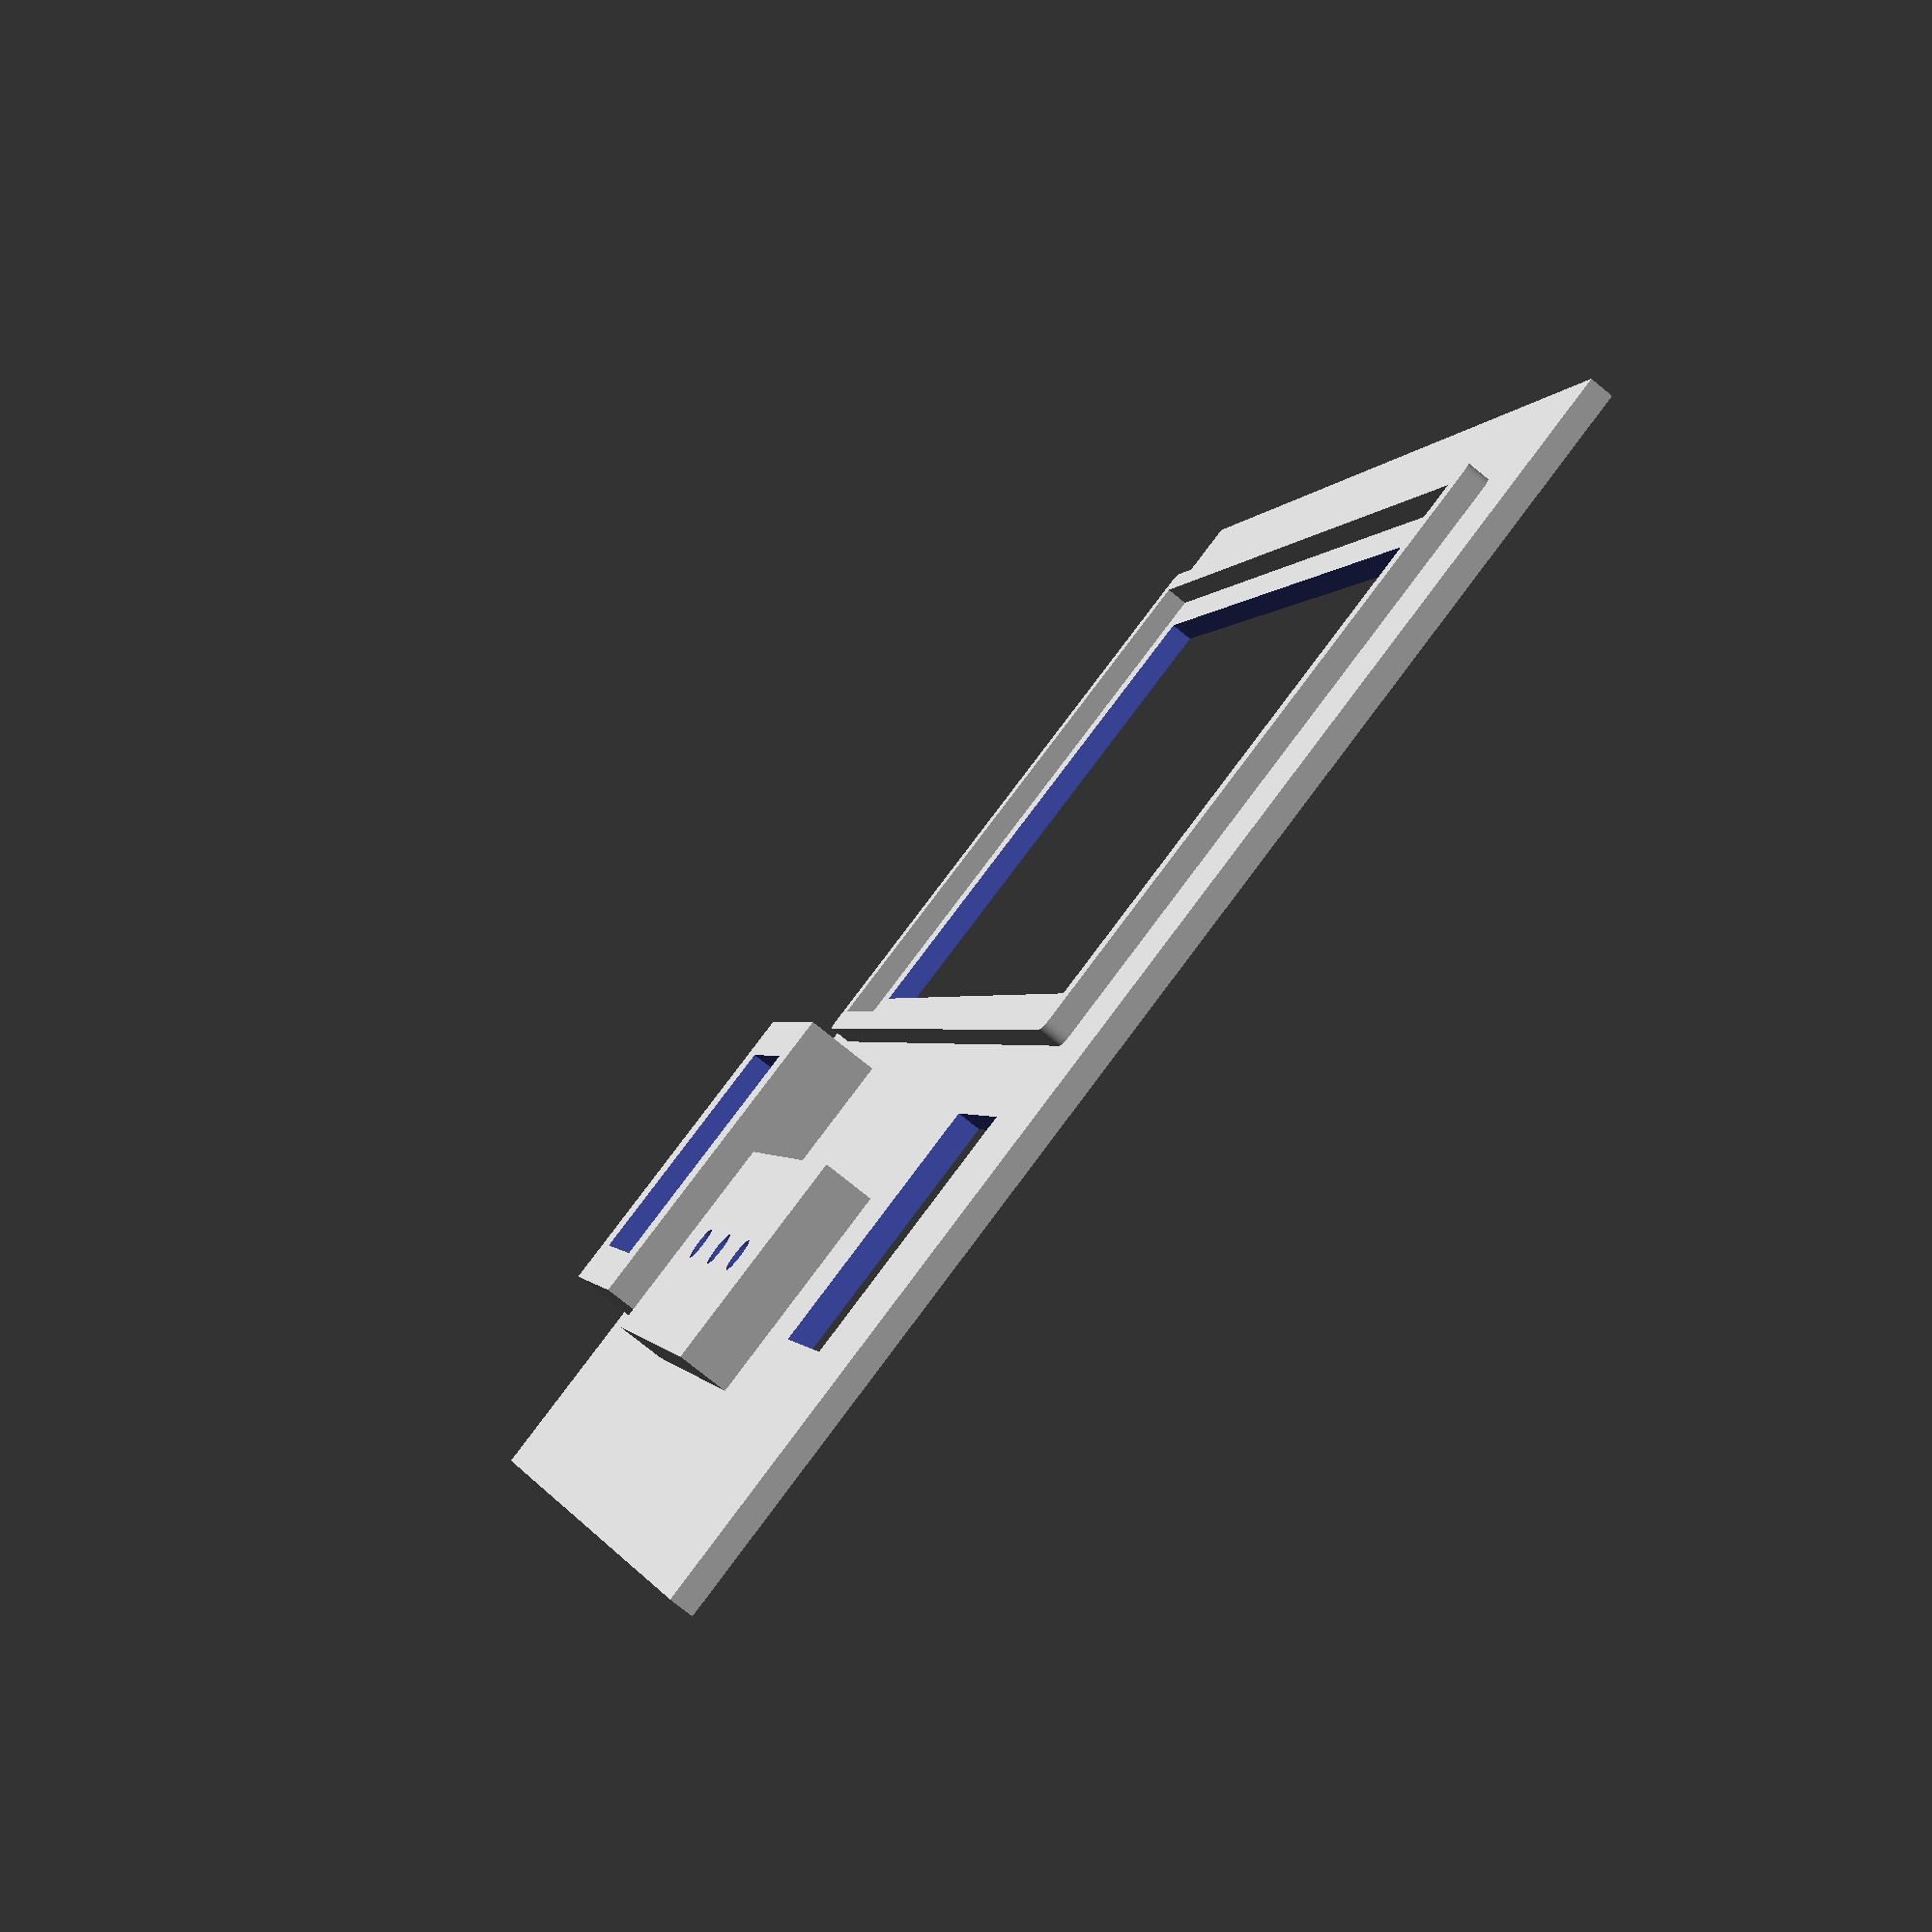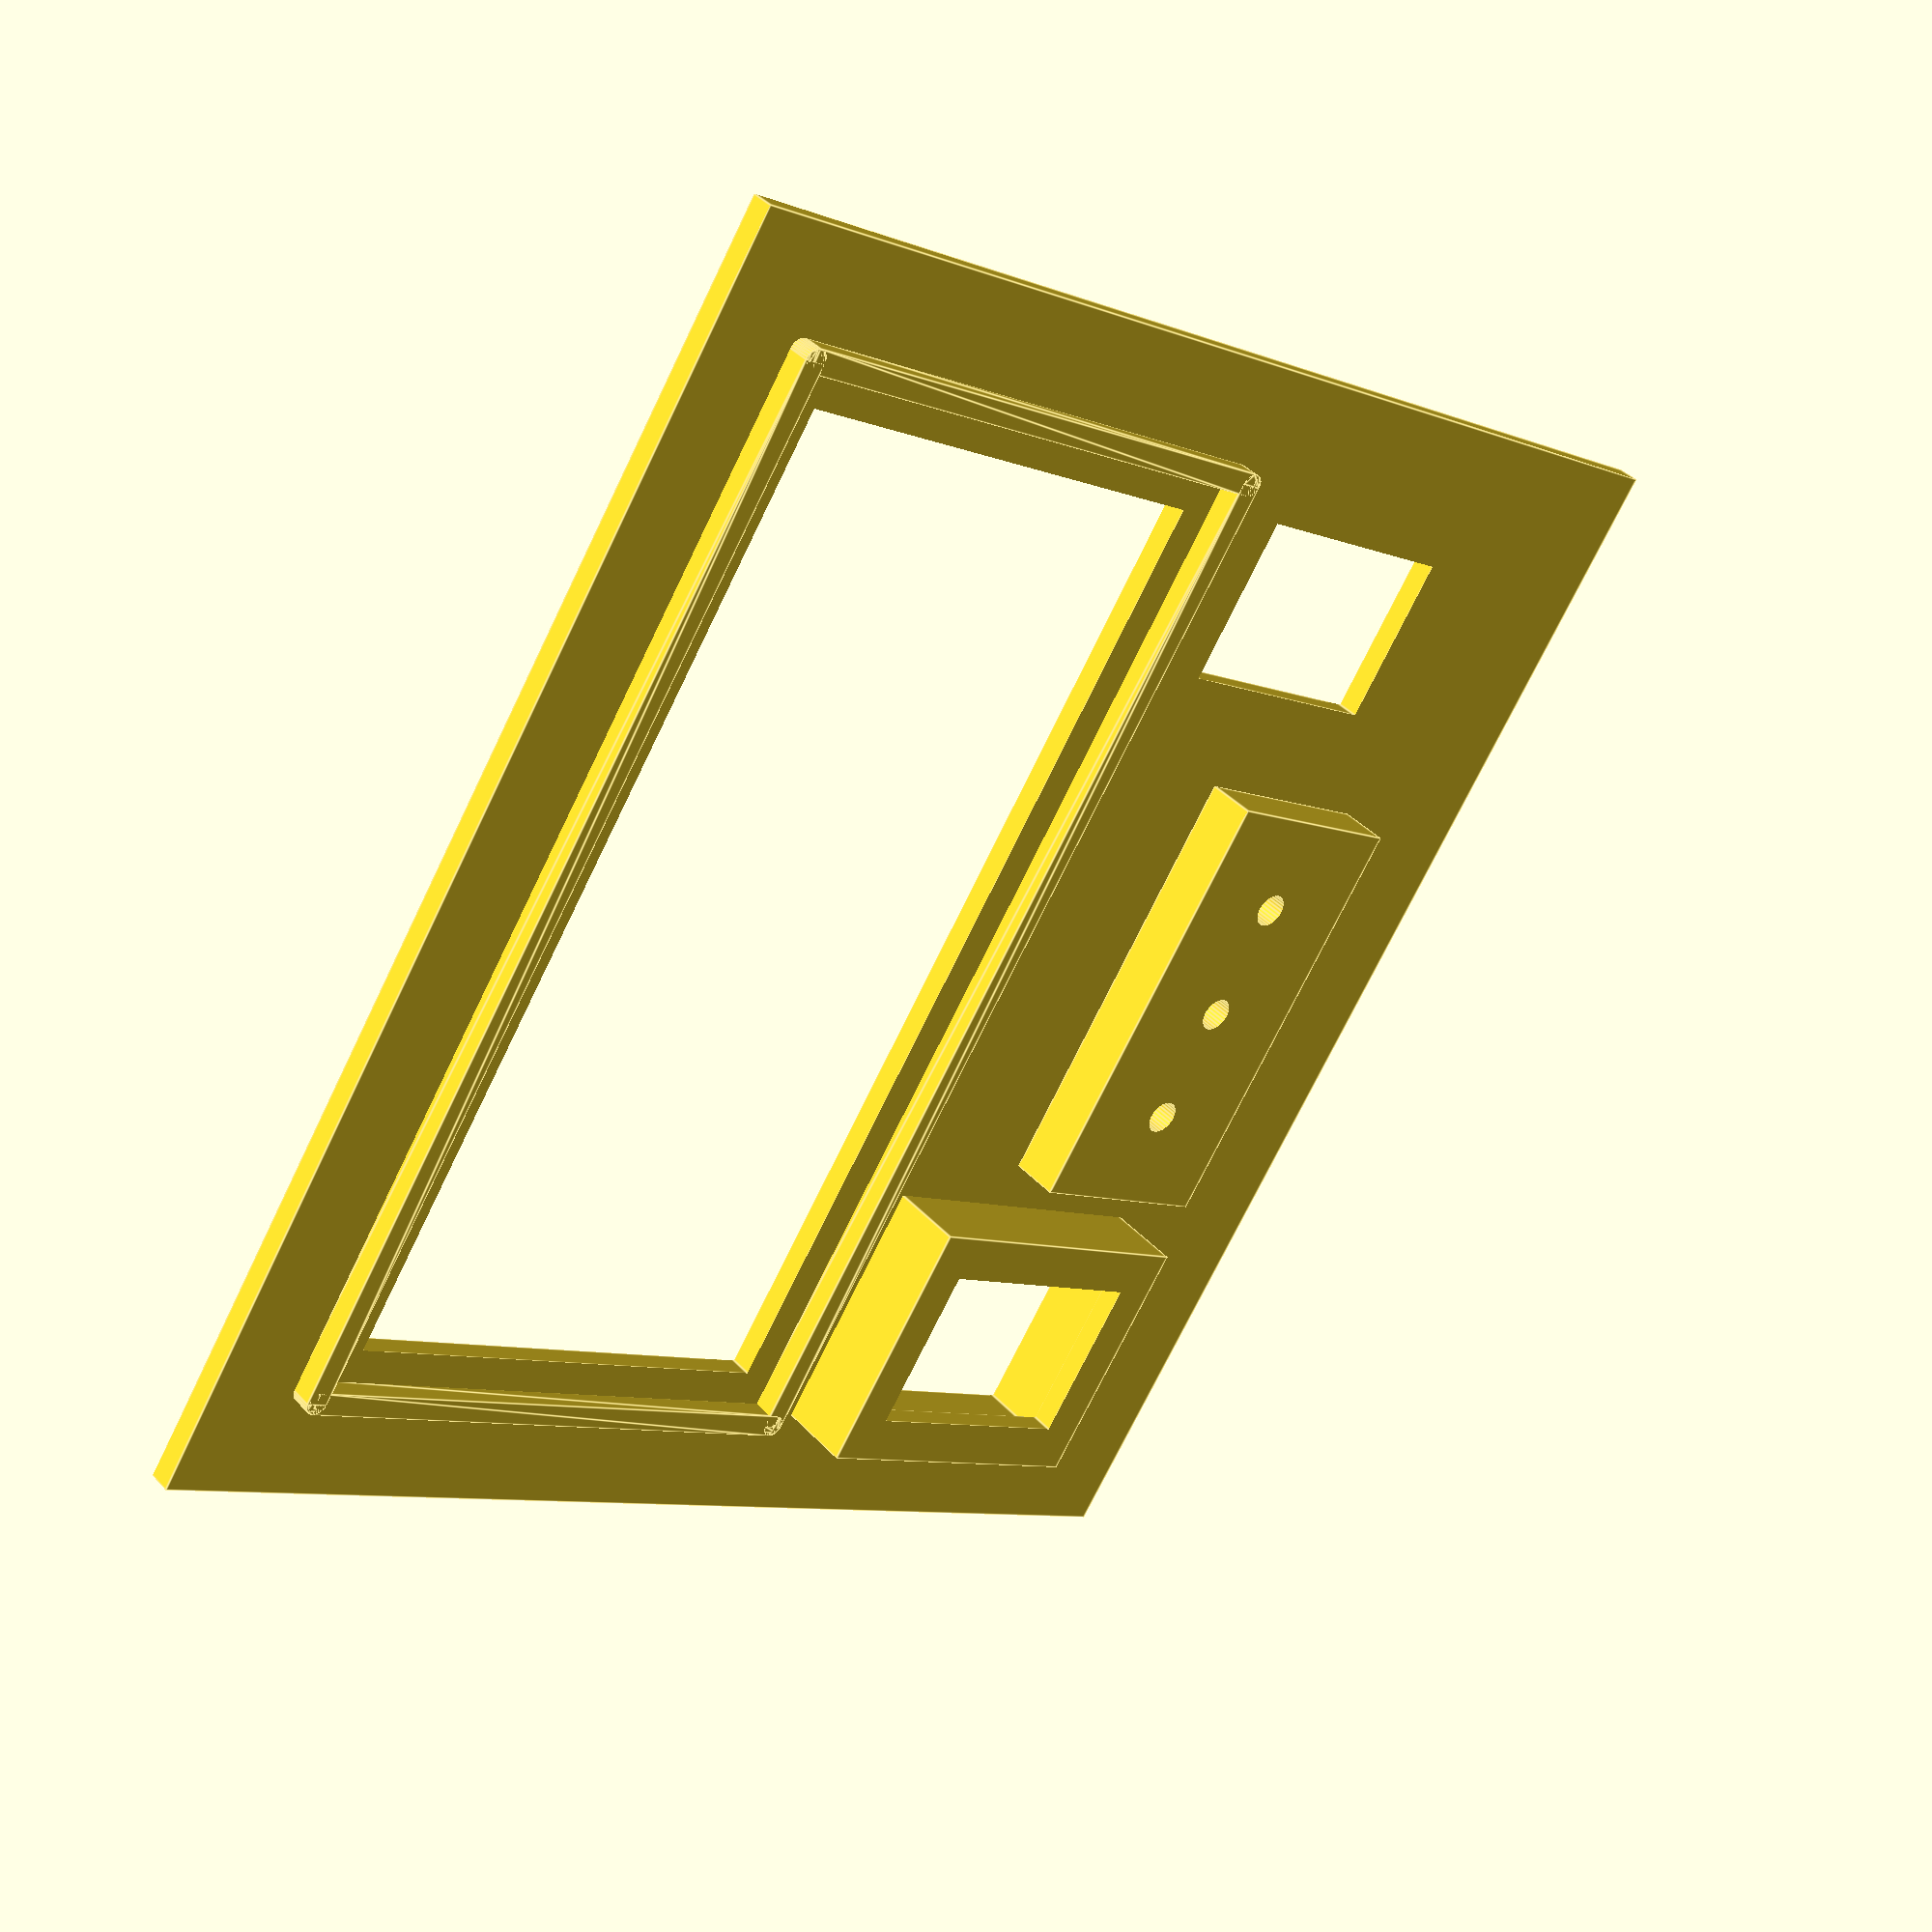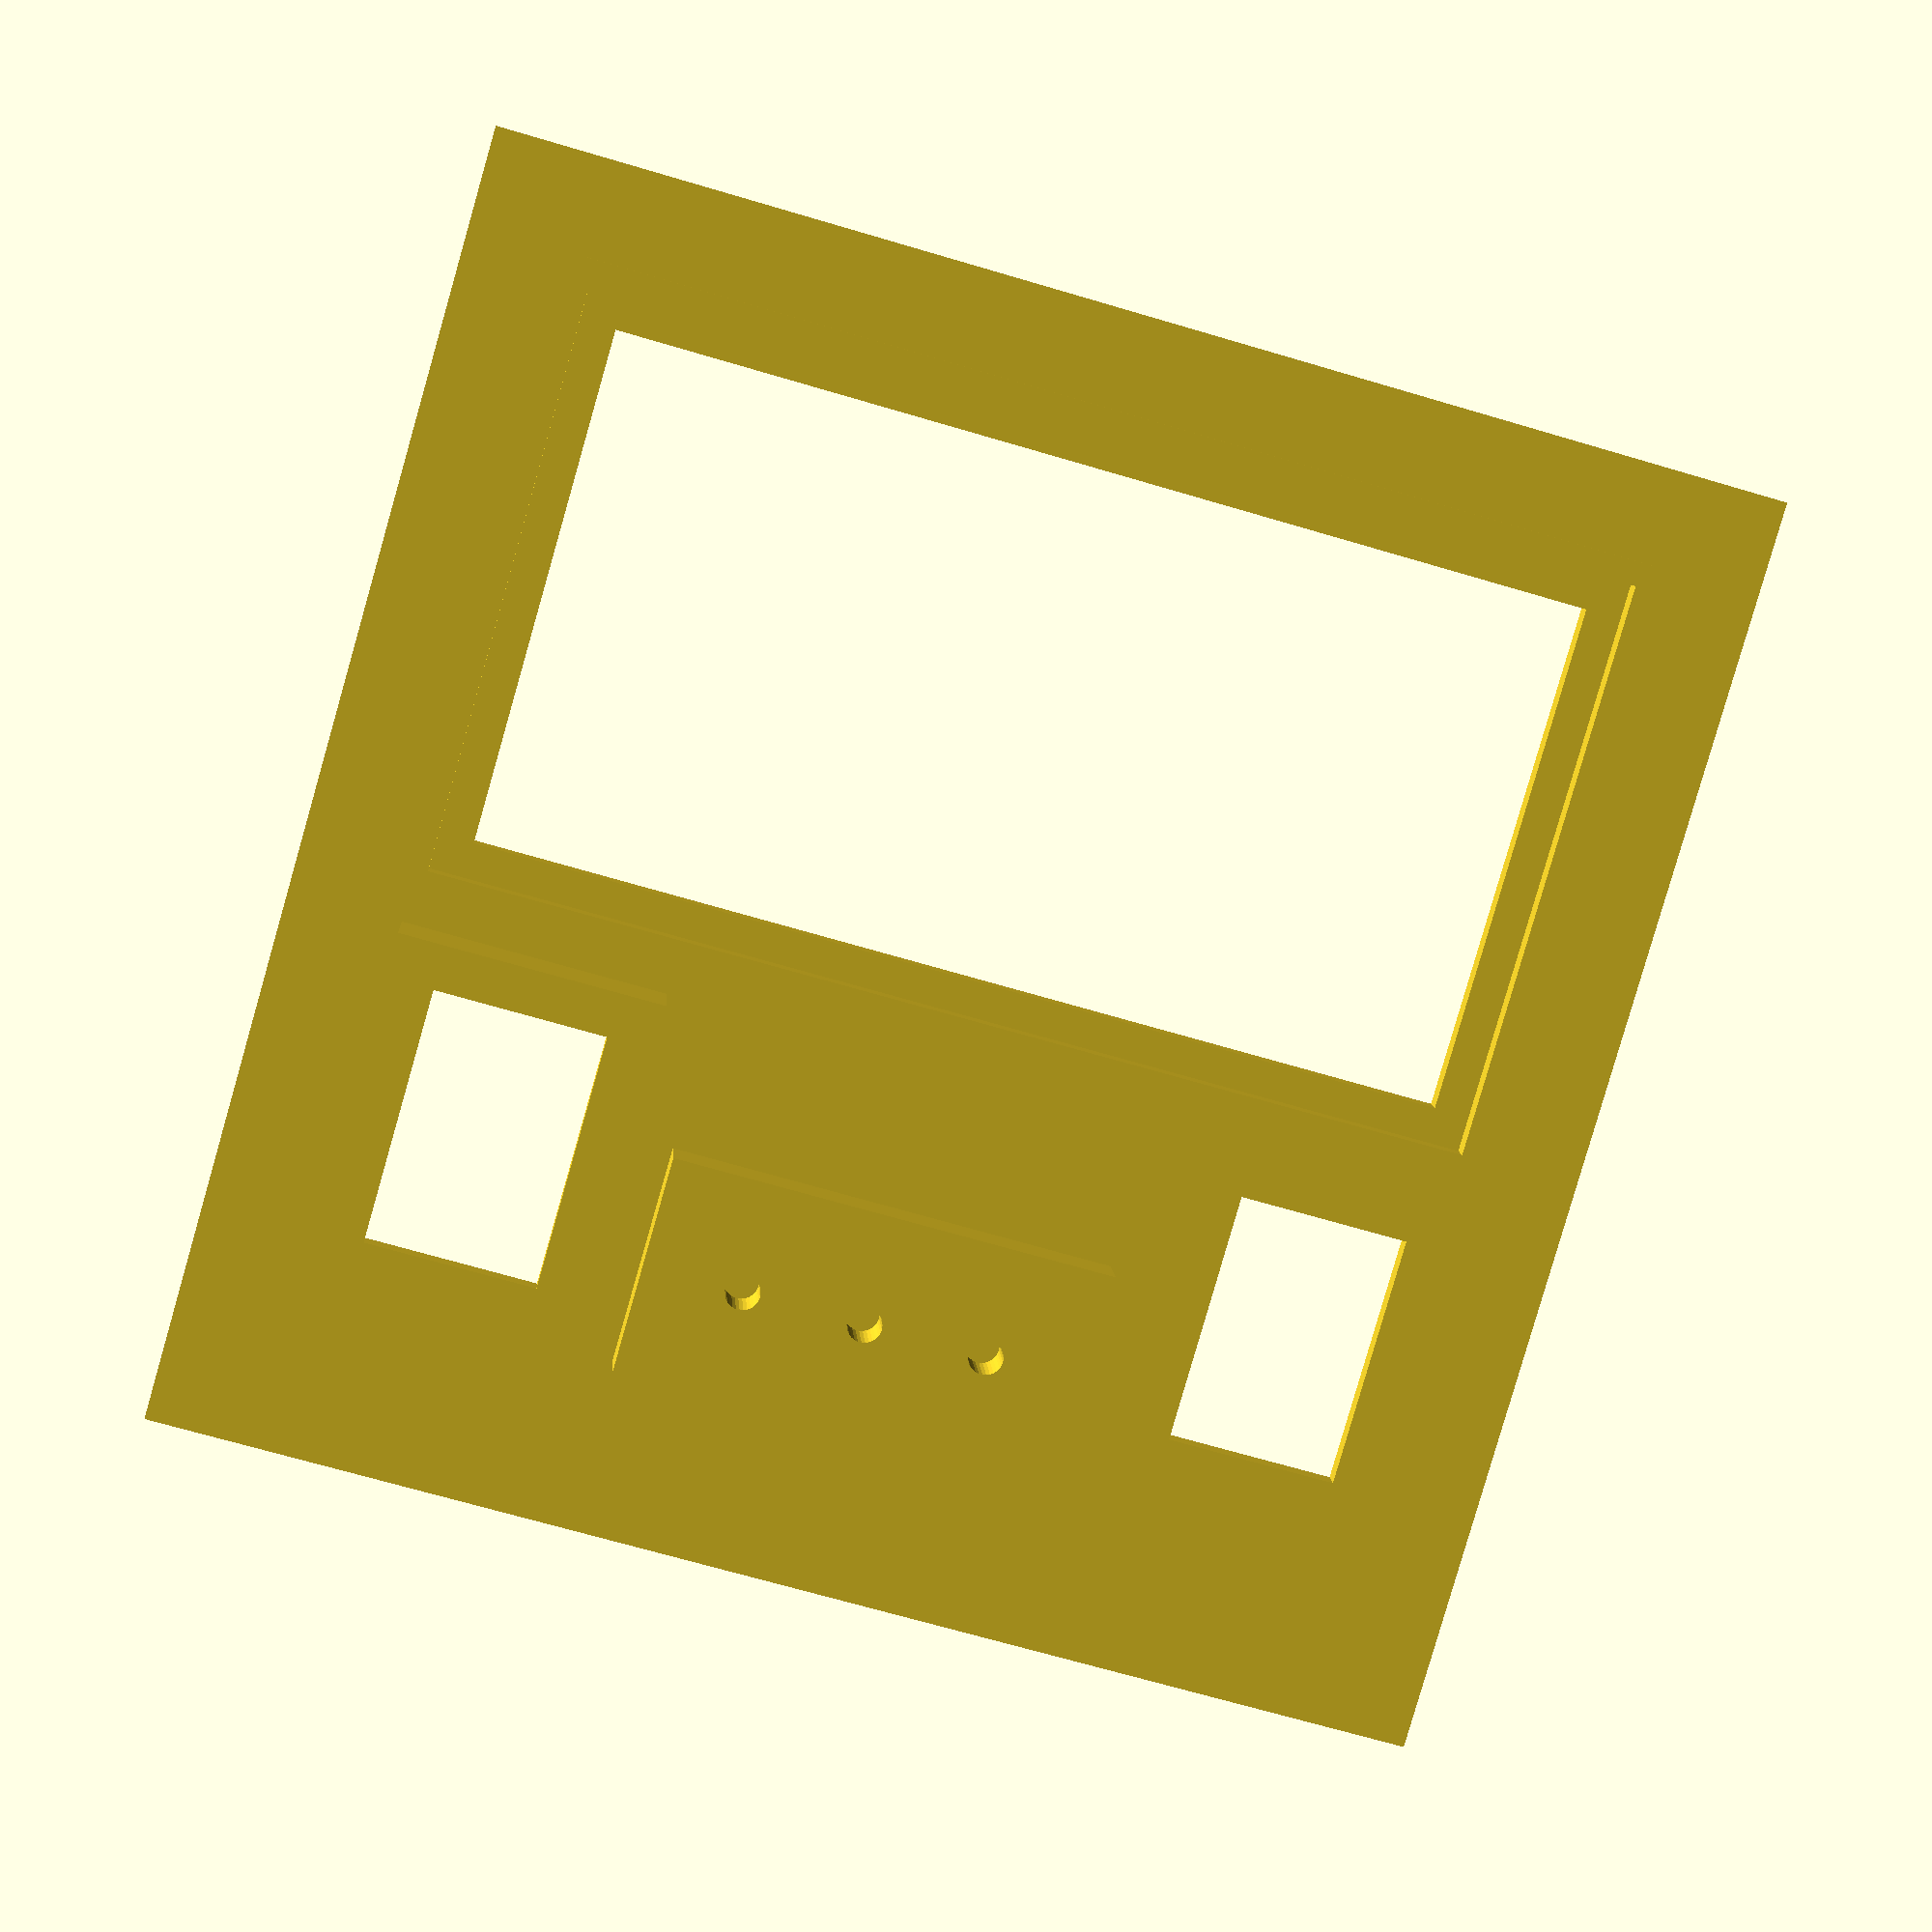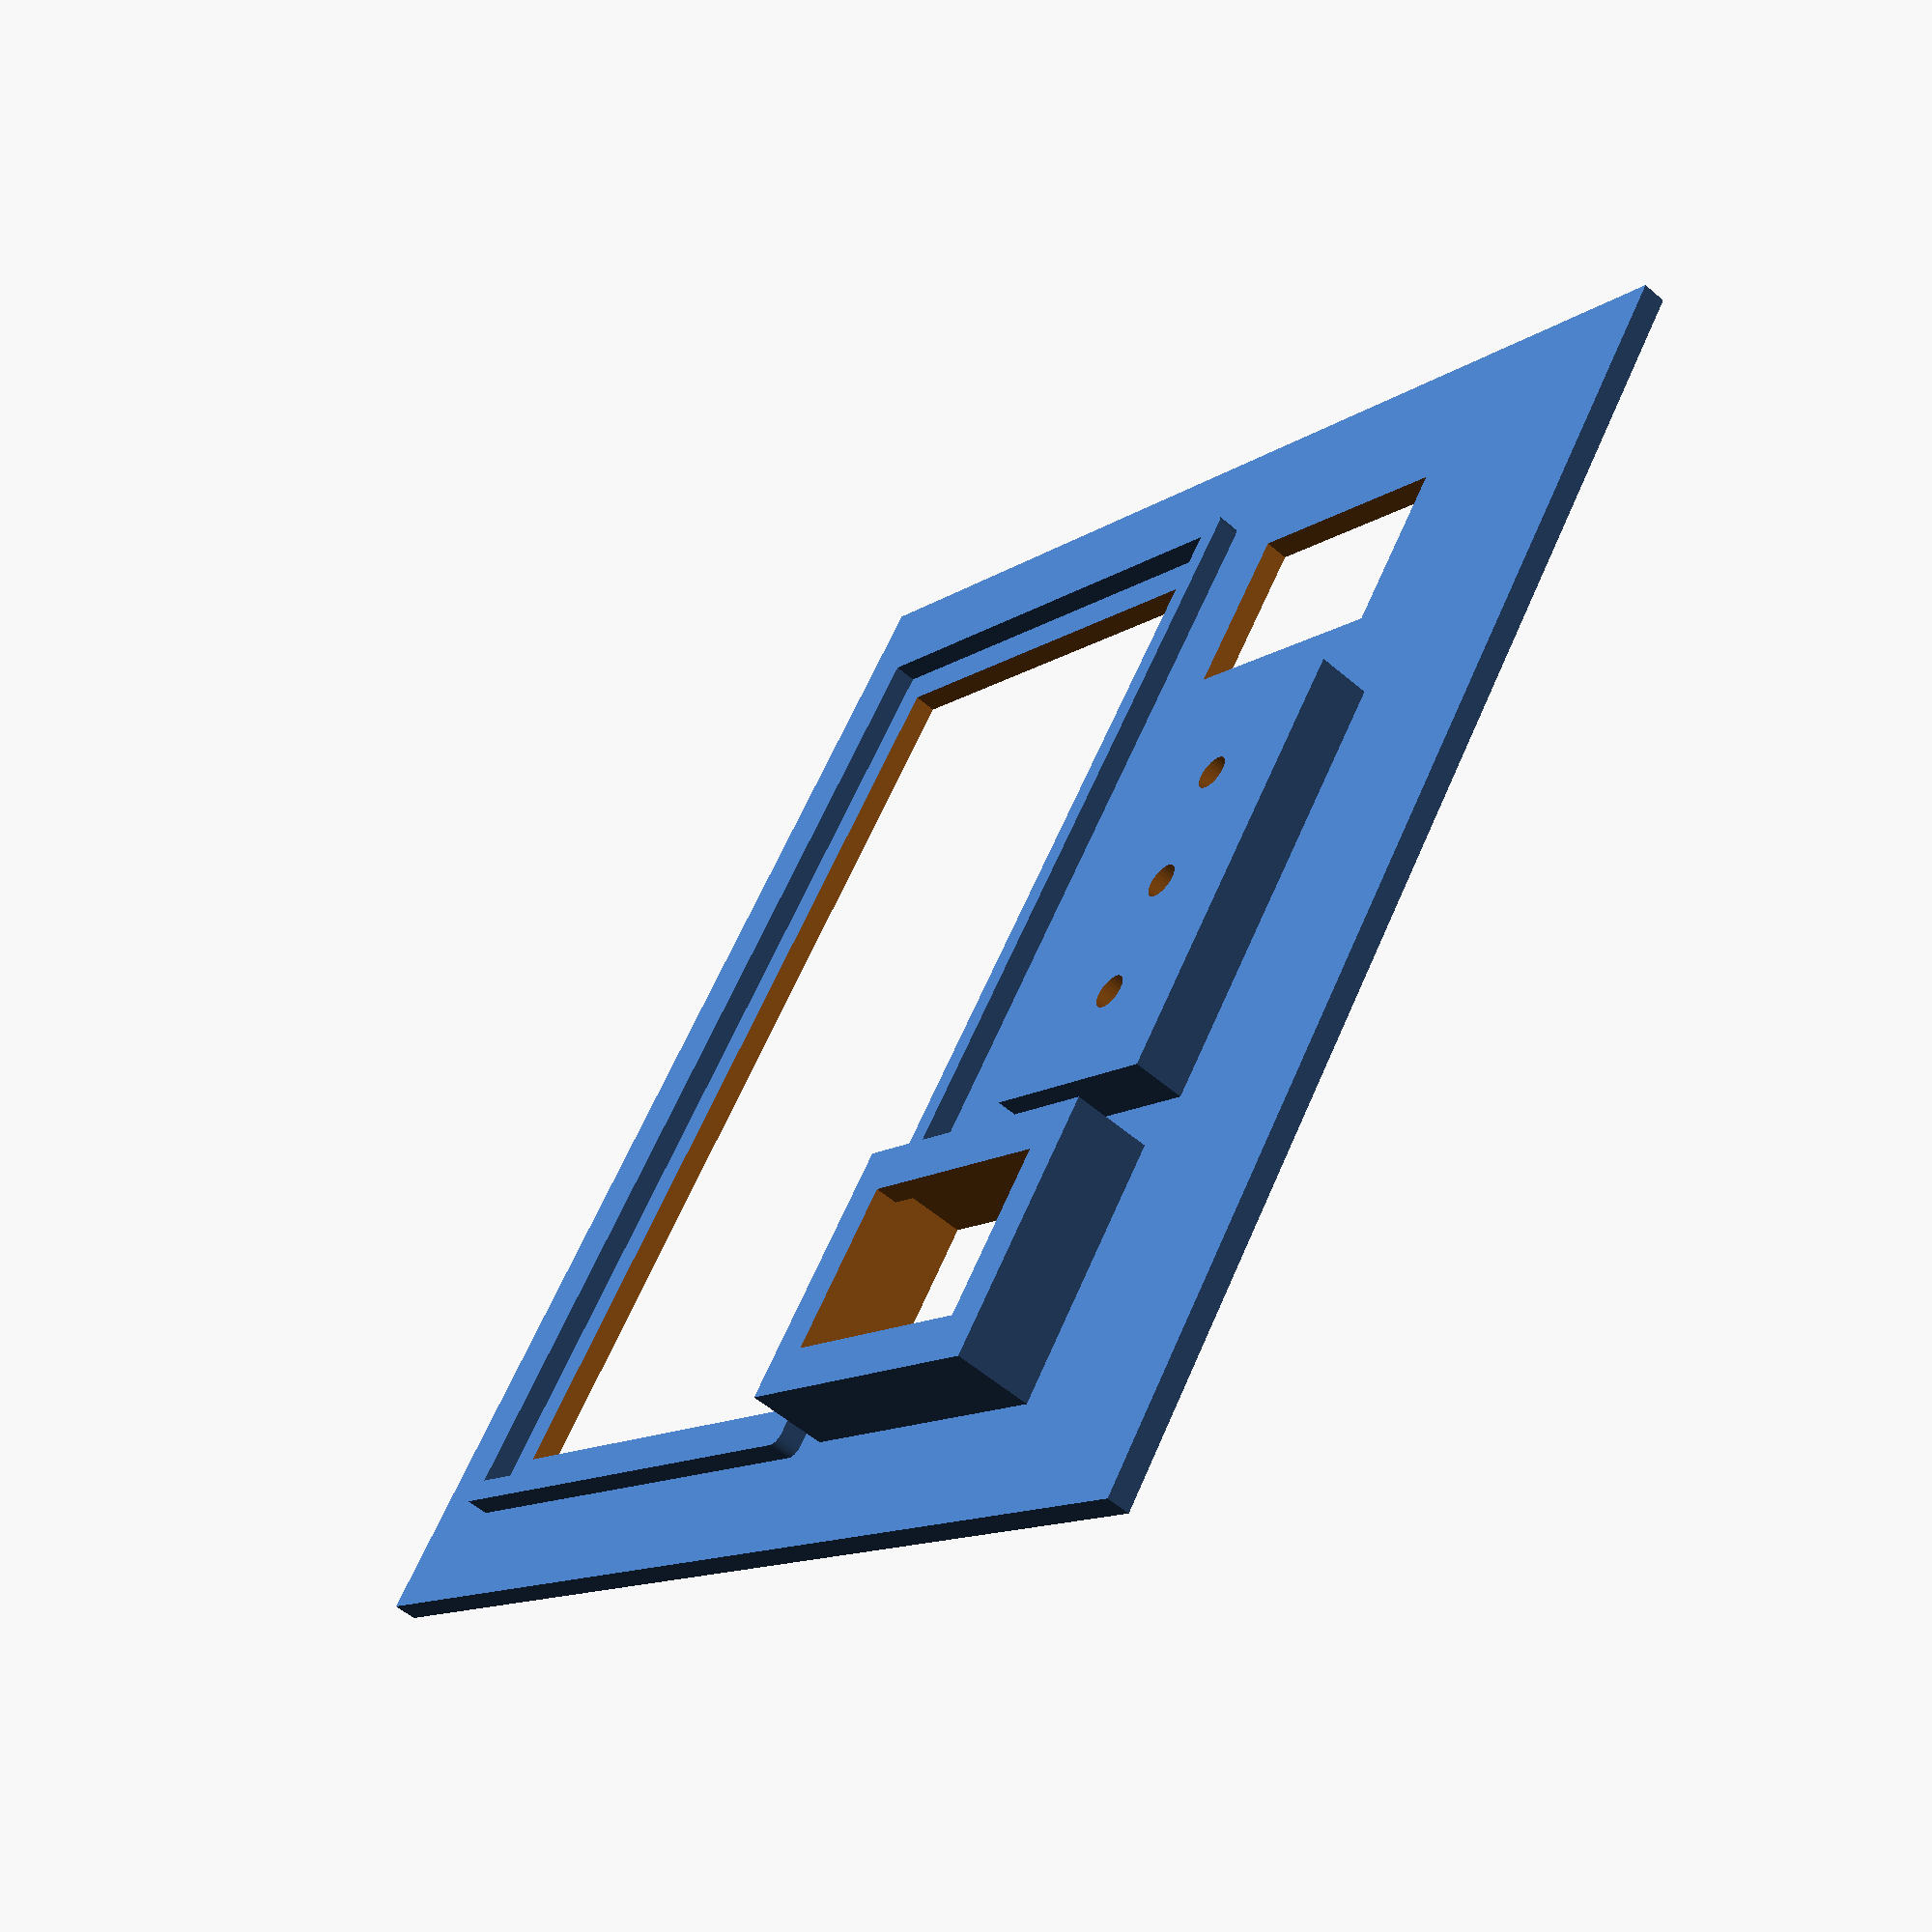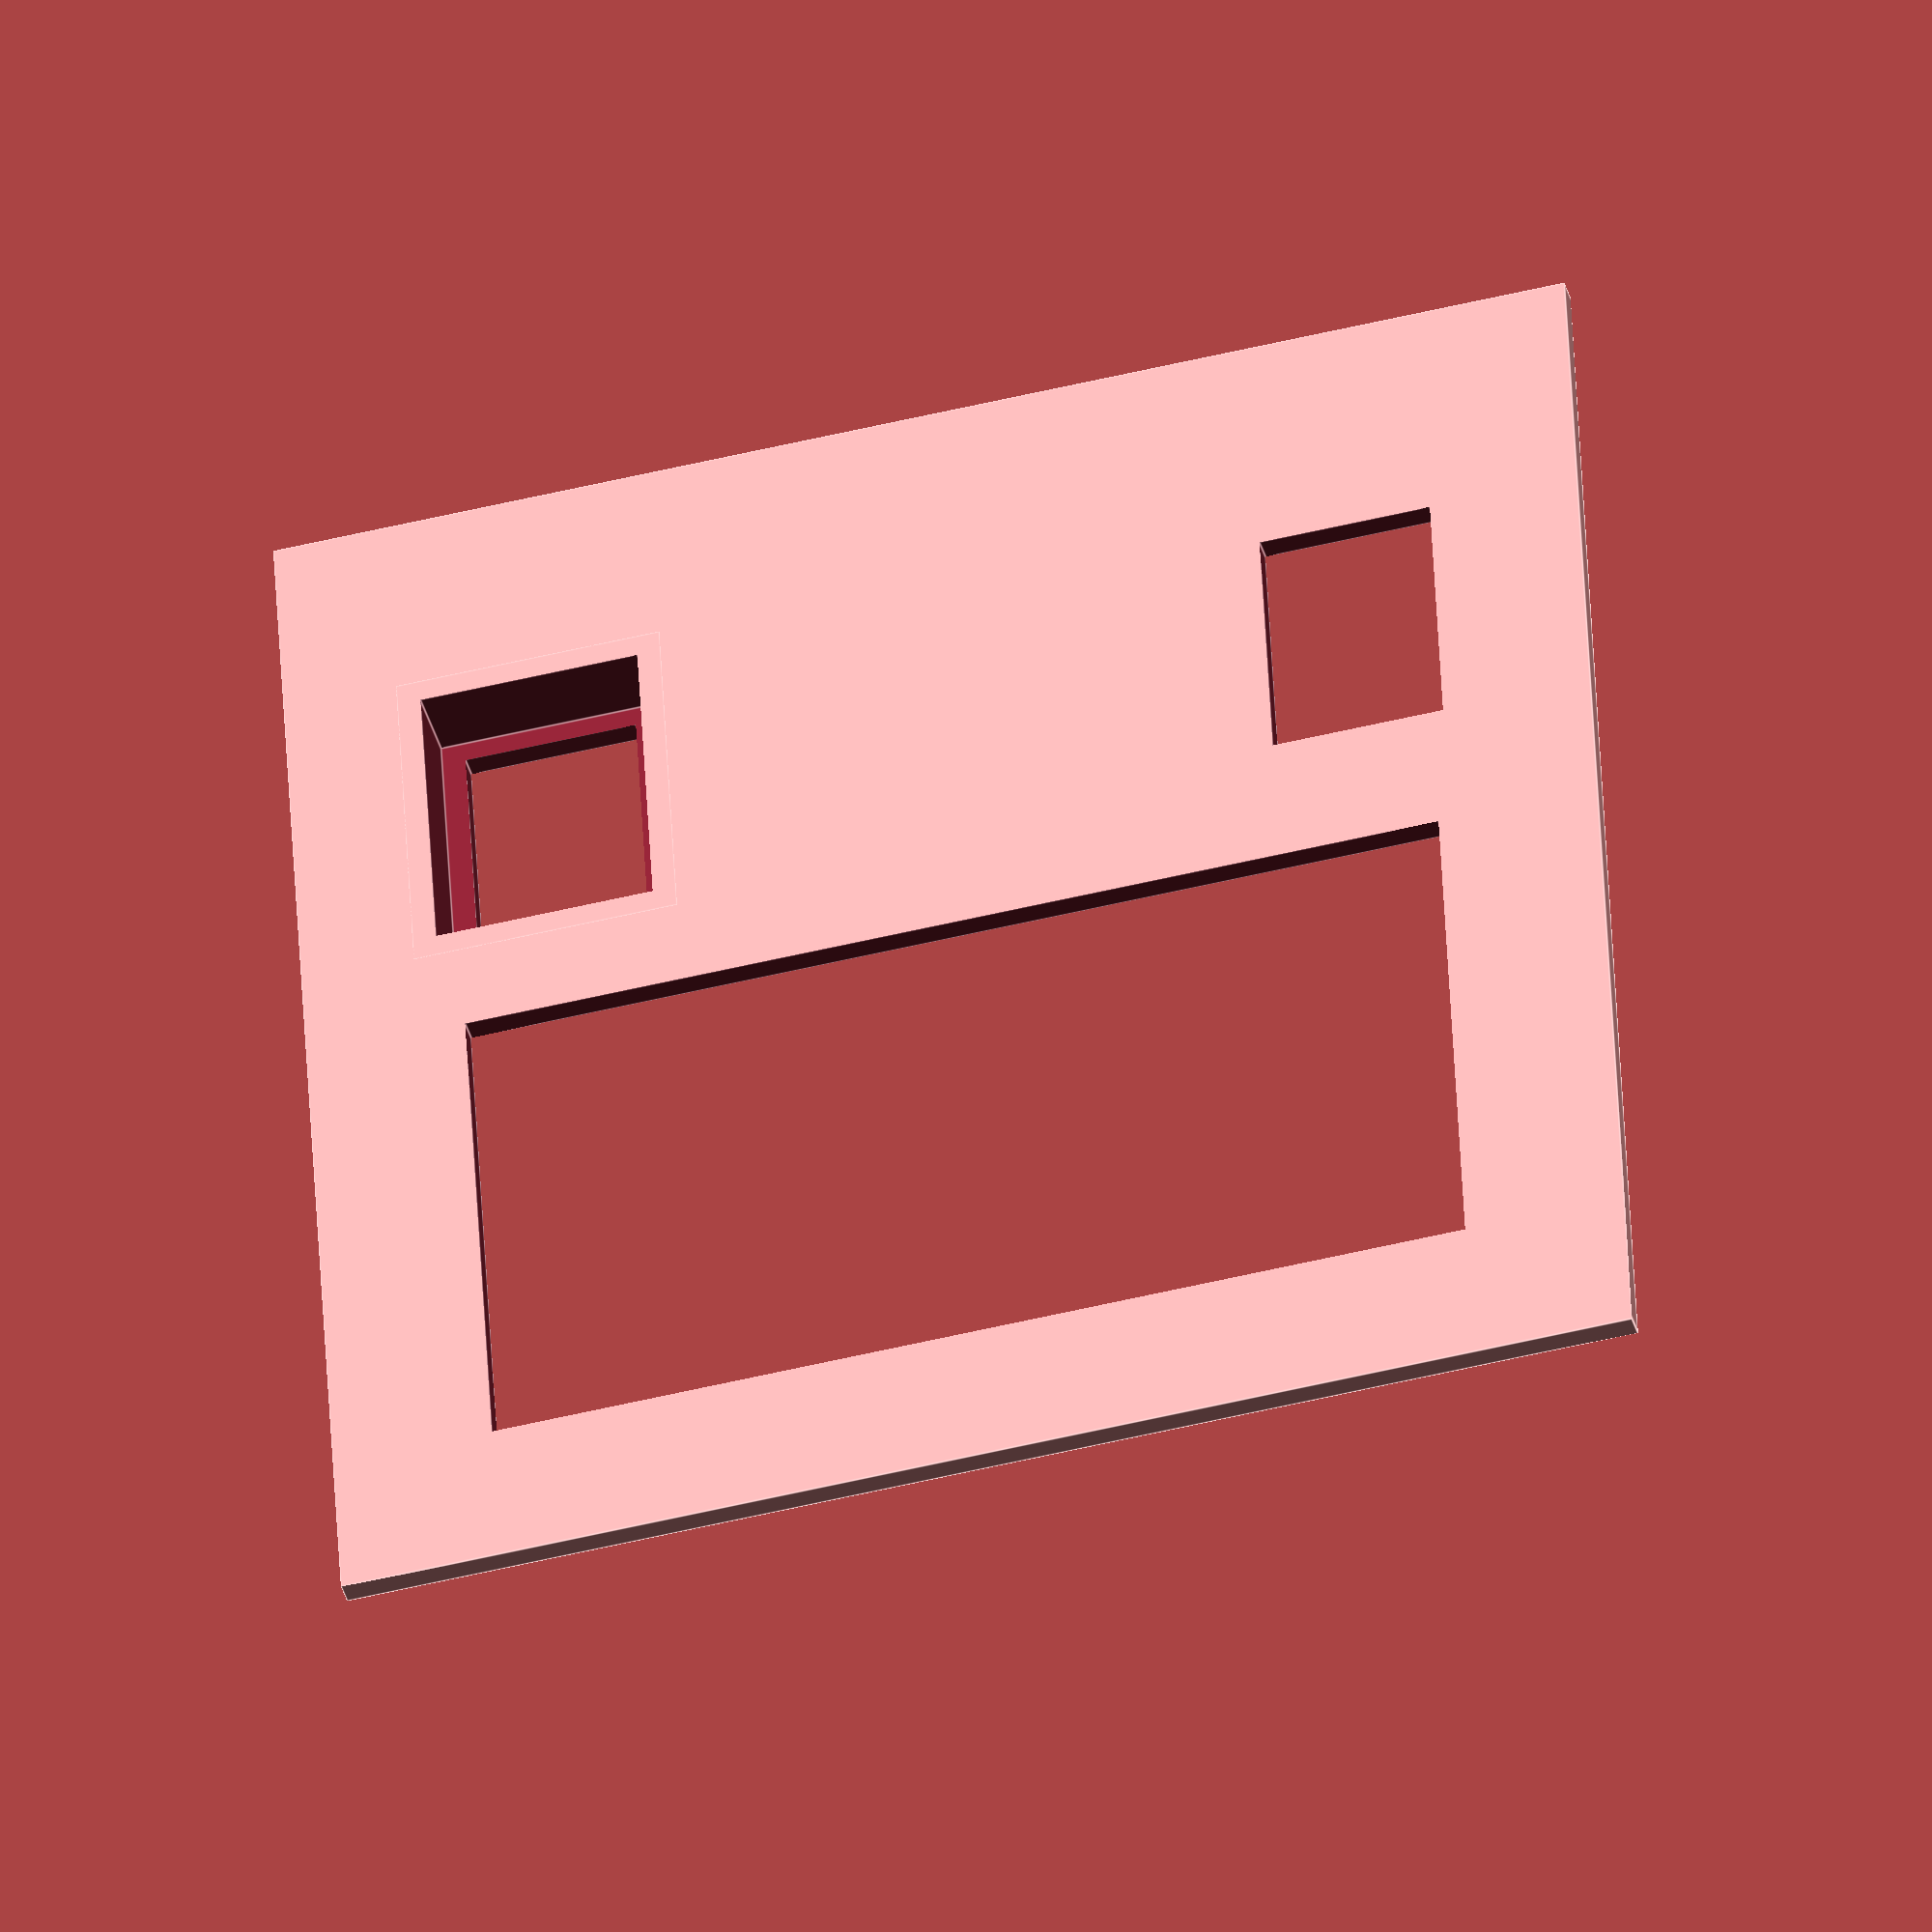
<openscad>
// Control Panel for simple prop controller
// Adrian McCarthy 2023-02-12

module thread(h, tap_d, pitch, tooth_h, nozzle_d=0.4) {
    r = (tap_d + nozzle_d) / 2;

    facets =
        ($fn > 0) ? max(3, $fn)
                  : max(5, ceil(min(360/$fa, 2*PI*r / $fs)));
    dtheta = 360 / facets;
    echo(str("dtheta for threads = ", dtheta));

    module wedge() {
        rotate([1.5, 0, 0]) rotate([0, 0, -(dtheta+0.1)/2])
            rotate_extrude(angle=dtheta+0.1, convexity=10)
                translate([r, 0])
                    polygon([
                        [tooth_h, 0],
                        [0, -pitch/2],
                        [-0.1, -pitch/2],
                        [-0.1, pitch/2],
                        [0, pitch/2]
                    ]);
    }

    for (theta = [-180 : dtheta : h*360/pitch + 180]) {
        rotate([0, 0, theta]) translate([0, 0, pitch*theta/360])
            wedge();
    }
}


// Arcade Button
// https://www.adafruit.com/product/3489
//
function arcadebtn_size(panel_th=0) = [ 33.3, 33.3, 10 ];

module arcadebtn_support(panel_th, nozzle_d=0.4) {
    button_dia   = arcadebtn_size().x;
    button_depth = arcadebtn_size().z;
    translate([0, 0, panel_th/2 - button_depth])
        cylinder(h=button_depth, d=button_dia);
}

module arcadebtn_cutout(panel_th, nozzle_d=0.4) {
    button_dia   = arcadebtn_size().x;
    button_depth = arcadebtn_size().z;
    // Thread size is M28-2
    // https://www.geocities.ws/qxb4tech/mthreadfine1_28.html
    tap_d = 26;
    pitch = 2;
    tooth_h = 1.227;

    translate([0, 0, panel_th/2 - button_depth - 0.1]) {
        cylinder(h=button_depth+0.2, d=tap_d + nozzle_d);
        intersection() {
            cylinder(h=button_depth-3, d=button_dia);
            thread(h=button_depth-3, tap_d=tap_d, pitch=pitch,
                   tooth_h=tooth_h, nozzle_d=nozzle_d);
        }
        translate([0, 0, button_depth-3+0.1])
            cylinder(h=3+0.1, d=28);
    }
}


// Relay Module
// XY-WJ01 Programmable Relay
// https://www.mpja.com/download/35874rldata.pdf
function relaymod_size(panel_th=0) = [79, 43];

module relaymod_cutout(panel_th, nozzle_d=0.4) {
    cutout_w = 75 + nozzle_d;
    cutout_h = 39 + nozzle_d;
    cube([cutout_w, cutout_h, panel_th+0.1], center=true);
}

module relaymod_bracing(panel_th, nozzle_d=0.4) {
    brace_th = panel_th;
    margin = max(min(4, brace_th), brace_th/2);
    left = -(relaymod_size().x/2 + margin);
    top = relaymod_size().y/2 + margin;
    right = -left;
    bottom = -top;

    module brace(p0, p1) {
        translate([0, 0, -panel_th+0.1]) {
            linear_extrude(brace_th + 0.1, convexity=4, center=true) {
                hull() {
                    translate(p0) circle(d=brace_th, $fs=nozzle_d/2);
                    translate(p1) circle(d=brace_th, $fs=nozzle_d/2);
                }
            }
        }
    }

    brace([left, top],     [left, bottom]);
    brace([left, bottom],  [right, bottom]);
    brace([right, bottom], [right, top]);
    brace([right, top],    [left, top]);
}


// Rocker Switch
// Daier KCD-101 rocker switch
// https://www.chinadaier.com/kcd1-101-10-amp-rocker-switch/
function rocker_size(panel_th=0) = [15, 21];

module rocker_cutout(panel_th, nozzle_d=0.4) {
    cutout_w = 13.2;
    cutout_h = 19.2 + nozzle_d;
    cube([cutout_w, cutout_h, panel_th+0.1], center=true);
}

function recessed_rocker_size(panel_th) = [
    rocker_size(panel_th).x + panel_th,
    rocker_size(panel_th).y + panel_th, 6
];

module recessed_rocker_support(panel_th, nozzle_d=0.4) {
    support_w = recessed_rocker_size(panel_th).x + 2*panel_th;
    support_h = recessed_rocker_size(panel_th).y + 2*panel_th;
    support_d = recessed_rocker_size(panel_th).z + panel_th;
    translate([0, 0, (panel_th - support_d)/2])
        cube([support_w, support_h, support_d], center=true);
}

module recessed_rocker_cutout(panel_th, nozzle_d=0.4) {
    recess_w = recessed_rocker_size(panel_th).x;
    recess_h = recessed_rocker_size(panel_th).y;
    recess_d = recessed_rocker_size(panel_th).z;
    translate([0, 0, (panel_th - recess_d)/2]) {
        cube([recess_w, recess_h, recess_d+0.1], center=true);
        translate([0, 0, -(recess_d+panel_th)/2])
            rocker_cutout(panel_th, nozzle_d);
    }        
}
    

// Terminal Block
// This is for smallish "European" style screw terminals.
module terminal_block_support(channels=4, panel_th, nozzle_d=0.4) {
    terminal_w = 6;
    spacer_w   = 3.5;
    support_w = terminal_w*channels + spacer_w*(channels-1);
    support_h = 17;
    support_d = 4;
    translate([0, 0, -(support_d + panel_th)/2]) {
        difference() {
            cube([support_w, support_h, support_d], center=true);
            translate([0, 0, -panel_th]) {
                for (i = [0:2:channels]) {
                    dx = (terminal_w + spacer_w)*i/2;
                    translate([dx, 0, 0])
                        cylinder(d=2.5 + nozzle_d/2, h=10, center=true, $fs=nozzle_d/2);
                    translate([-dx, 0, 0])
                        cylinder(d=2.5 + nozzle_d/2, h=10, center=true, $fs=nozzle_d/2);
                }
            }
        }
    }
}

module prop_control_panel(
    panel_w=100, panel_h=100, panel_th=2,
    print_orientation=false,
    nozzle_d=0.4
) {
    module panel() {
        translate([0, 0, -panel_th/2])
            cube([panel_w, panel_h, panel_th]);
    }
    
    module orient() {
        if (print_orientation) {
            translate([panel_w, 0, panel_th/2]) rotate([0, 180, 0]) {
                children();
            }
        } else {
            children();
        }
    }
    
    relaymod_pos = [panel_w/2, panel_h-relaymod_size().y/2 - 10, 0];
    rocker_pos =
        [relaymod_pos.x - relaymod_size().x/2 + rocker_size().x/2,
         relaymod_pos.y - relaymod_size().y/2 - rocker_size().y/2 - 8];
    
    recessed_pos =
        [relaymod_pos.x + relaymod_size().x/2 - recessed_rocker_size(panel_th).x/2,
         rocker_pos.y];

    terminal_pos =
        [panel_w/2, relaymod_pos.y - relaymod_size().y/2 - 25];

    orient() {
        difference() {
            union() {
                panel();
                translate(relaymod_pos)
                    relaymod_bracing(panel_th, nozzle_d);
                translate(recessed_pos)
                    recessed_rocker_support(panel_th, nozzle_d);
                translate(terminal_pos)
                    terminal_block_support(4, panel_th, nozzle_d);
            }
            translate(relaymod_pos)
                relaymod_cutout(panel_th, nozzle_d);
            translate(rocker_pos)
                rocker_cutout(panel_th, nozzle_d);
            translate(recessed_pos)
                recessed_rocker_cutout(panel_th, nozzle_d);
        }
    }
}

prop_control_panel(panel_th=1.8, print_orientation=!$preview);

</openscad>
<views>
elev=256.7 azim=107.8 roll=309.1 proj=p view=solid
elev=140.8 azim=236.7 roll=37.6 proj=p view=edges
elev=351.5 azim=343.9 roll=176.0 proj=p view=solid
elev=56.5 azim=53.8 roll=228.2 proj=p view=solid
elev=218.4 azim=357.0 roll=165.1 proj=o view=edges
</views>
